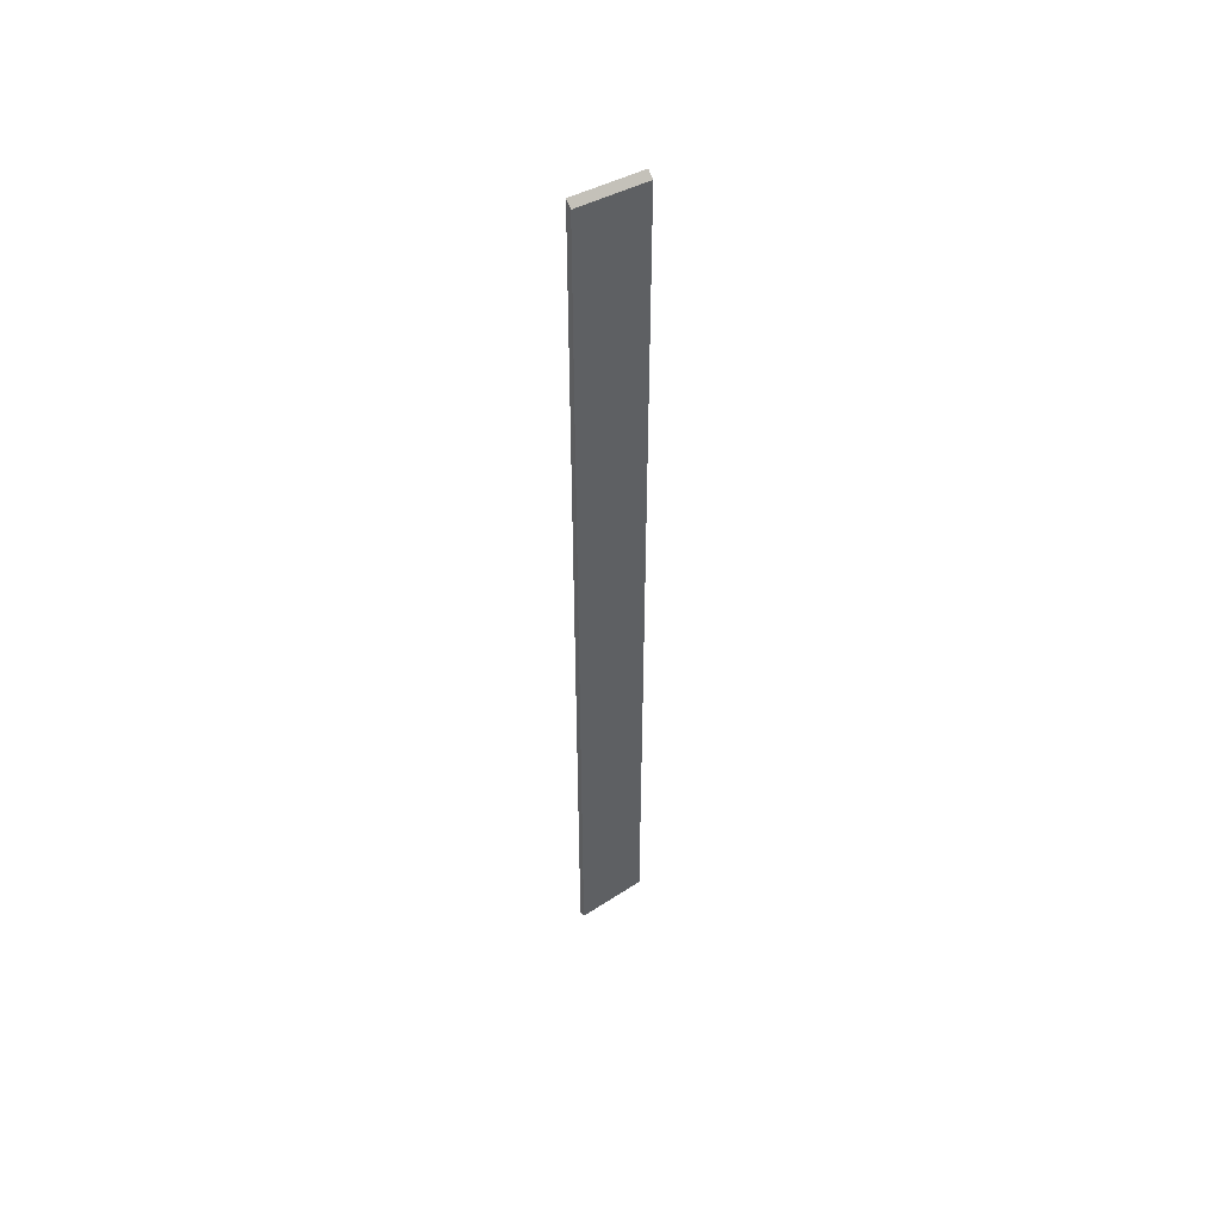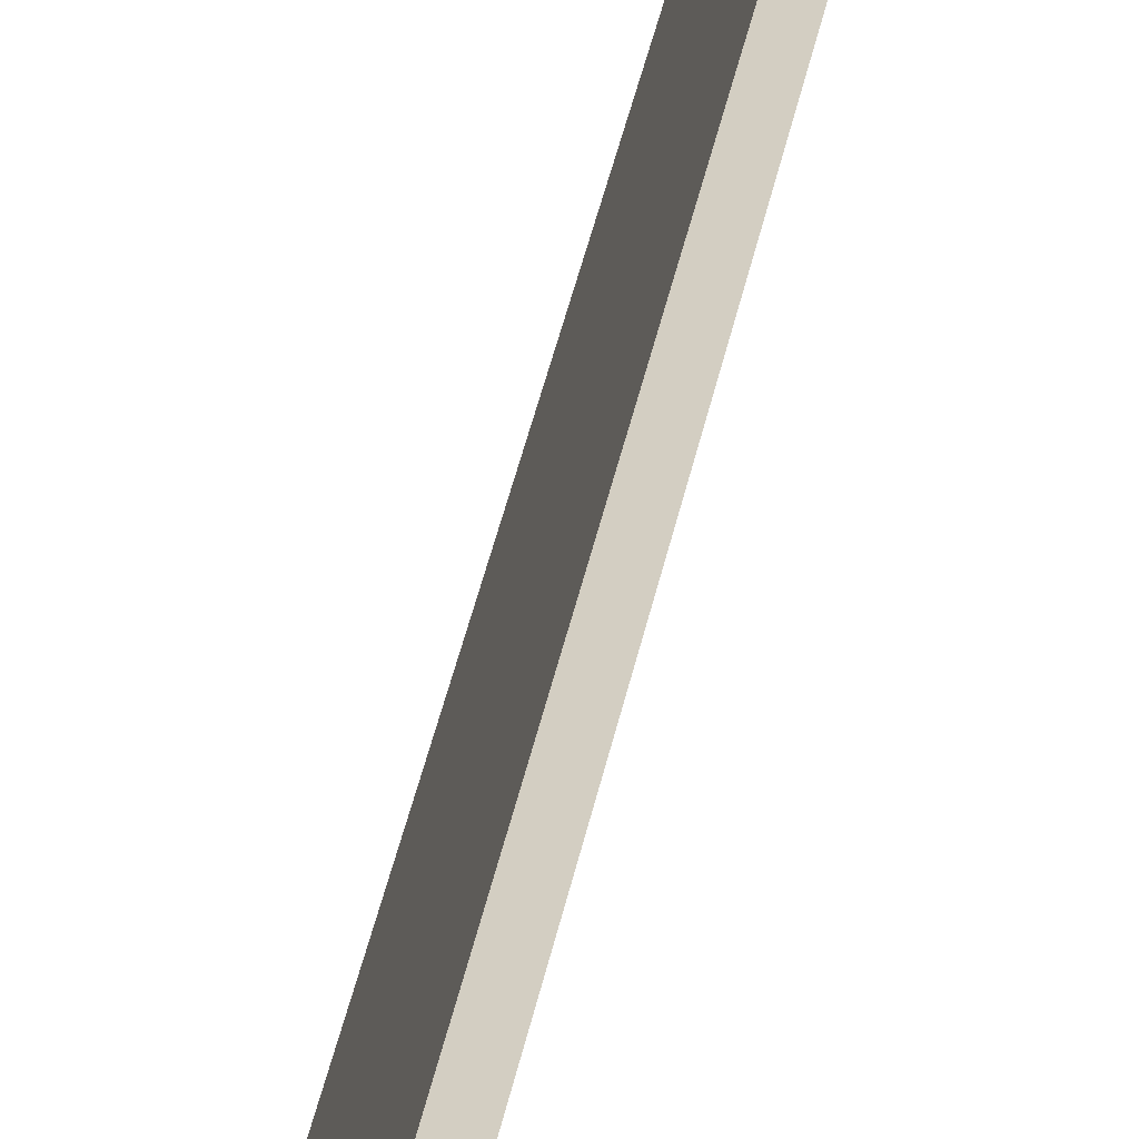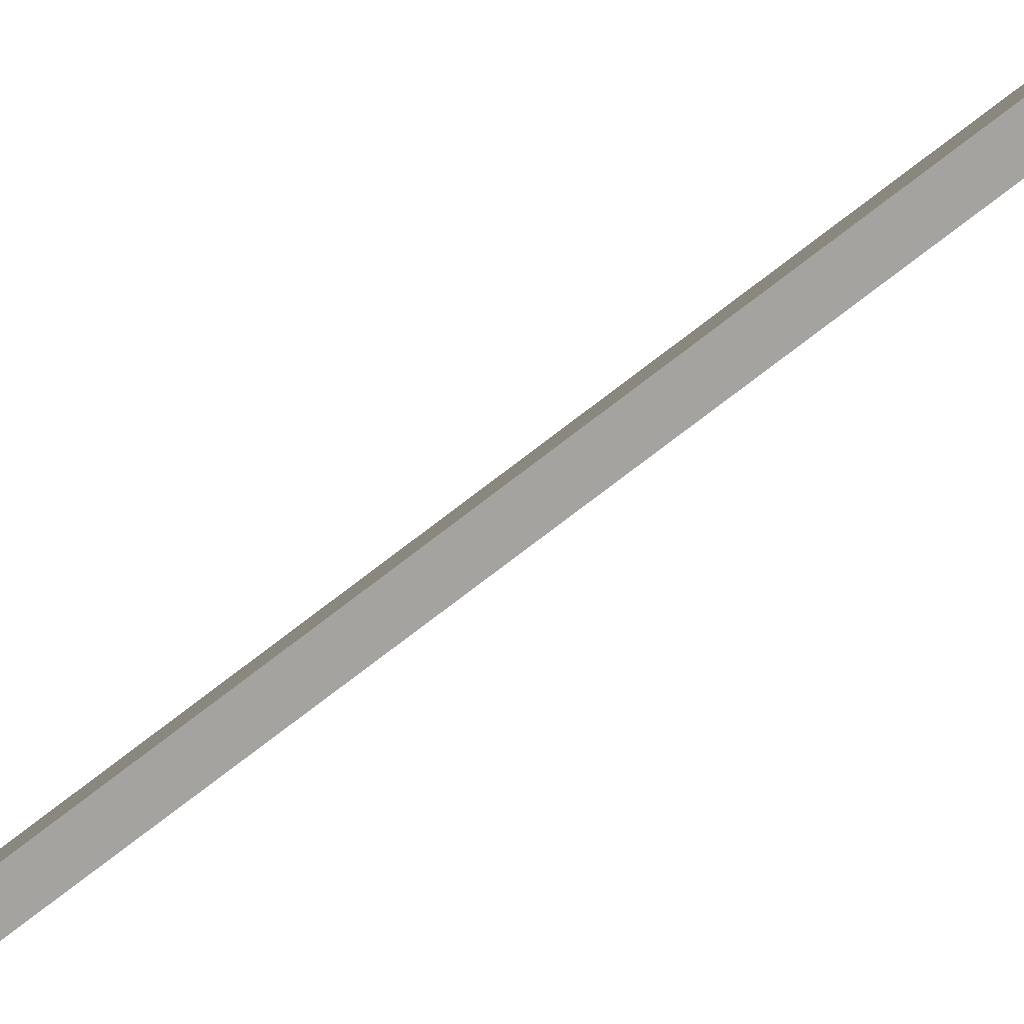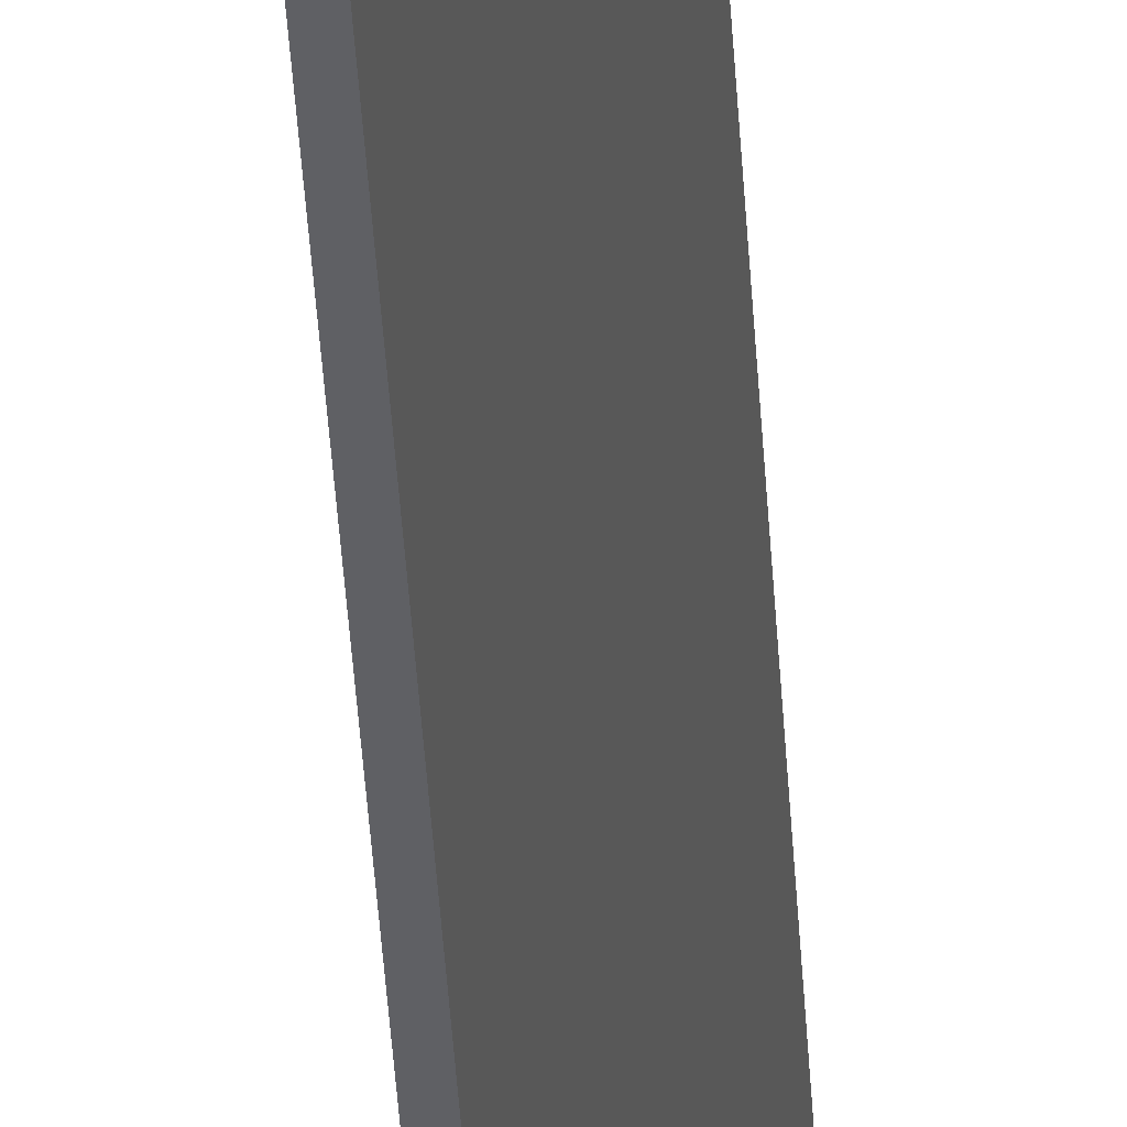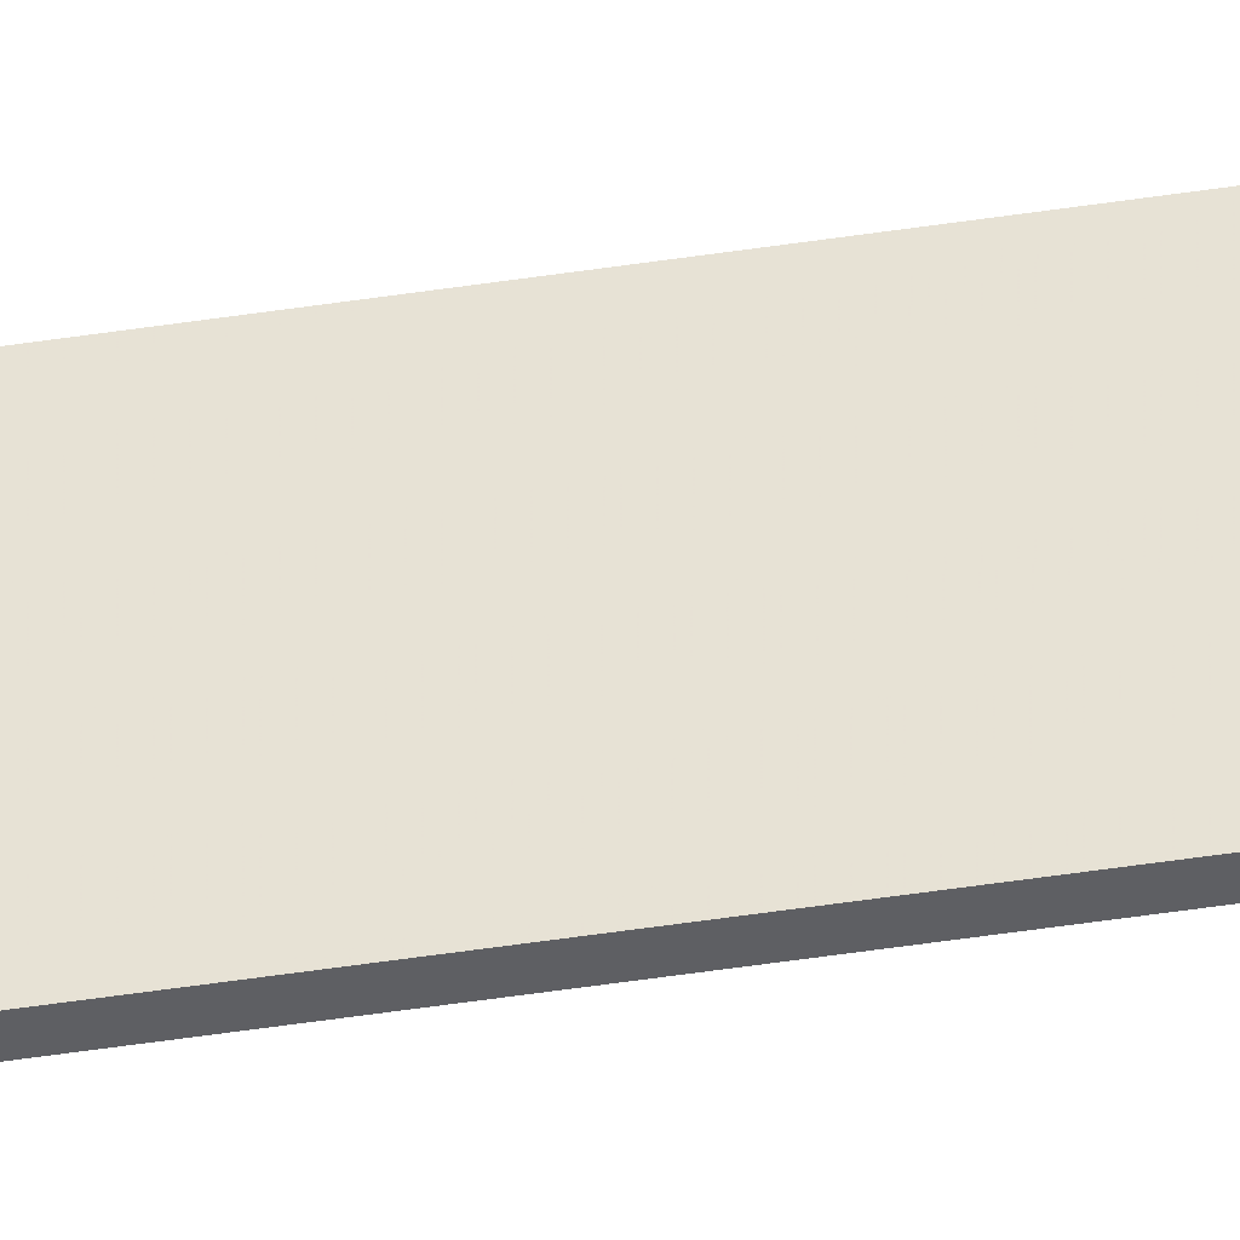
<metadata>
{"format":"obj","ext":"obj","renderer":"f3d","projection":"perspective","resolution":1024,"background":"white","views":[{"elev":50.2,"azim":-102.8,"up":"+Y"},{"elev":19.6,"azim":5.8,"up":"+Z"},{"elev":-59.8,"azim":-49.2,"up":"+Z"},{"elev":-36.5,"azim":3.0,"up":"+Z"},{"elev":-64.8,"azim":98.1,"up":"+Z"}]}
</metadata>
<code>
v 0.9324 0.02308 1.242
v 0.9282 0.02415 1.232
v 0.9282 -0.1198 1.232
v 0.9324 -0.1198 1.242
v 0.9282 0.02415 1.232
v 0.929 0.02509 1.232
v 0.929 -0.1198 1.232
v 0.9282 -0.1198 1.232
v 0.9333 -0.1198 1.242
v 0.9324 -0.1198 1.242
v 0.9282 -0.1198 1.232
v 0.929 -0.1198 1.232
v 0.9333 0.02401 1.242
v 0.9324 0.02308 1.242
v 0.9324 -0.1198 1.242
v 0.9333 -0.1198 1.242
v 0.9333 0.02401 1.242
v 0.929 0.02509 1.232
v 0.9282 0.02415 1.232
v 0.9324 0.02308 1.242
v 0.929 0.02509 1.232
v 0.9333 0.02401 1.242
v 0.9333 -0.1198 1.242
v 0.929 -0.1198 1.232
f 1 2 3
f 1 3 4
f 5 6 7
f 5 7 8
f 9 10 11
f 9 11 12
f 13 14 15
f 13 15 16
f 17 18 19
f 17 19 20
f 21 22 23
f 21 23 24

</code>
